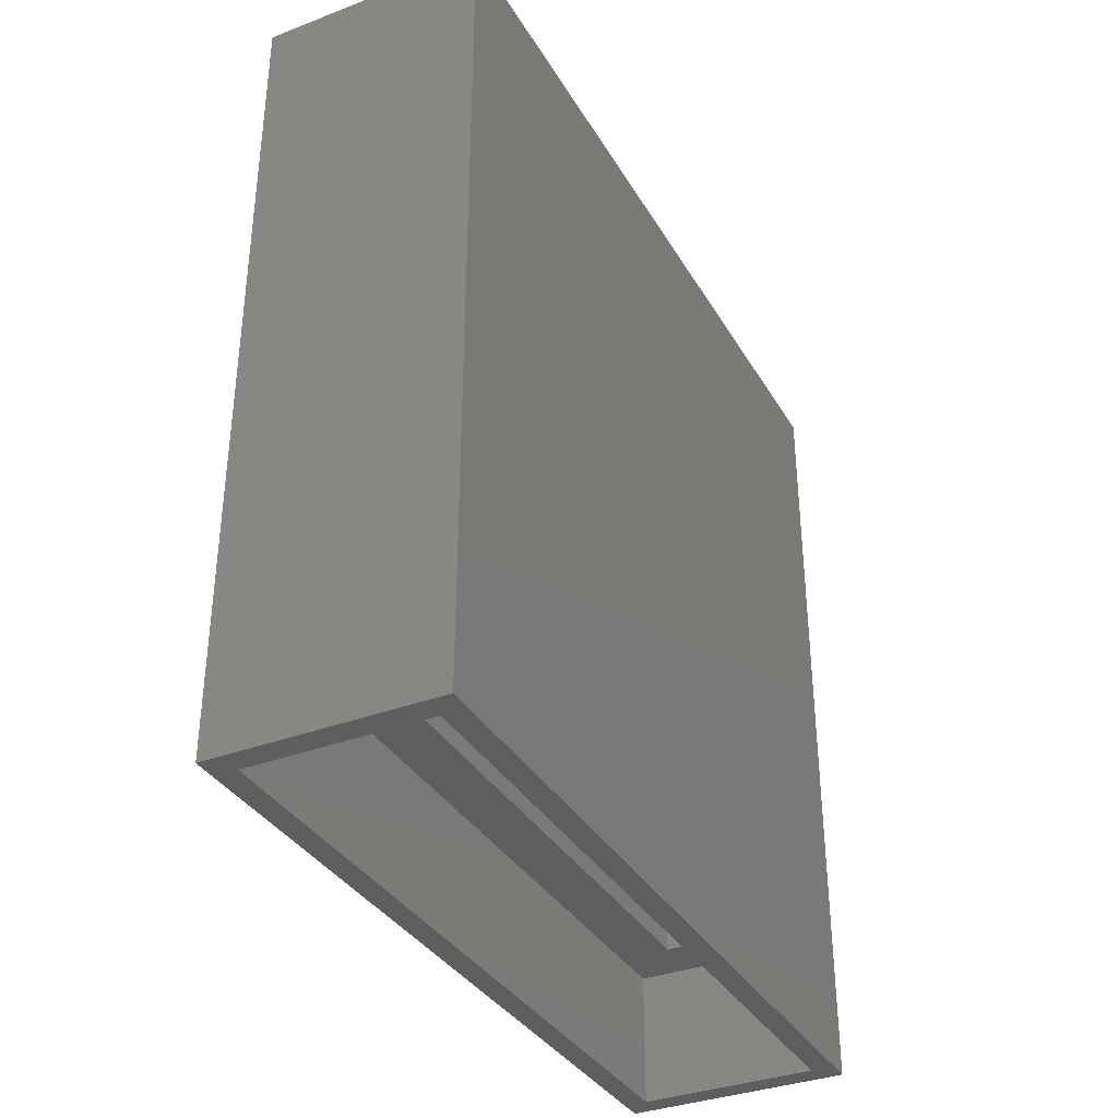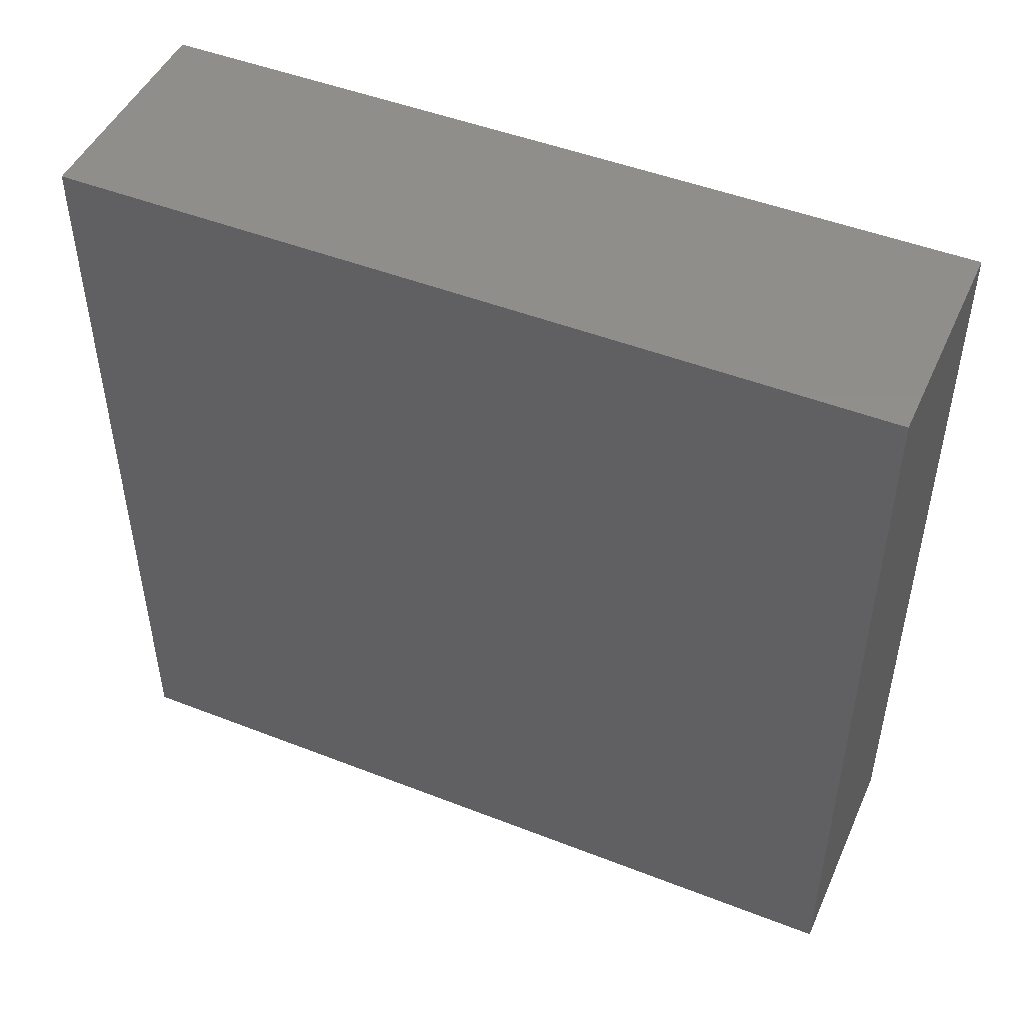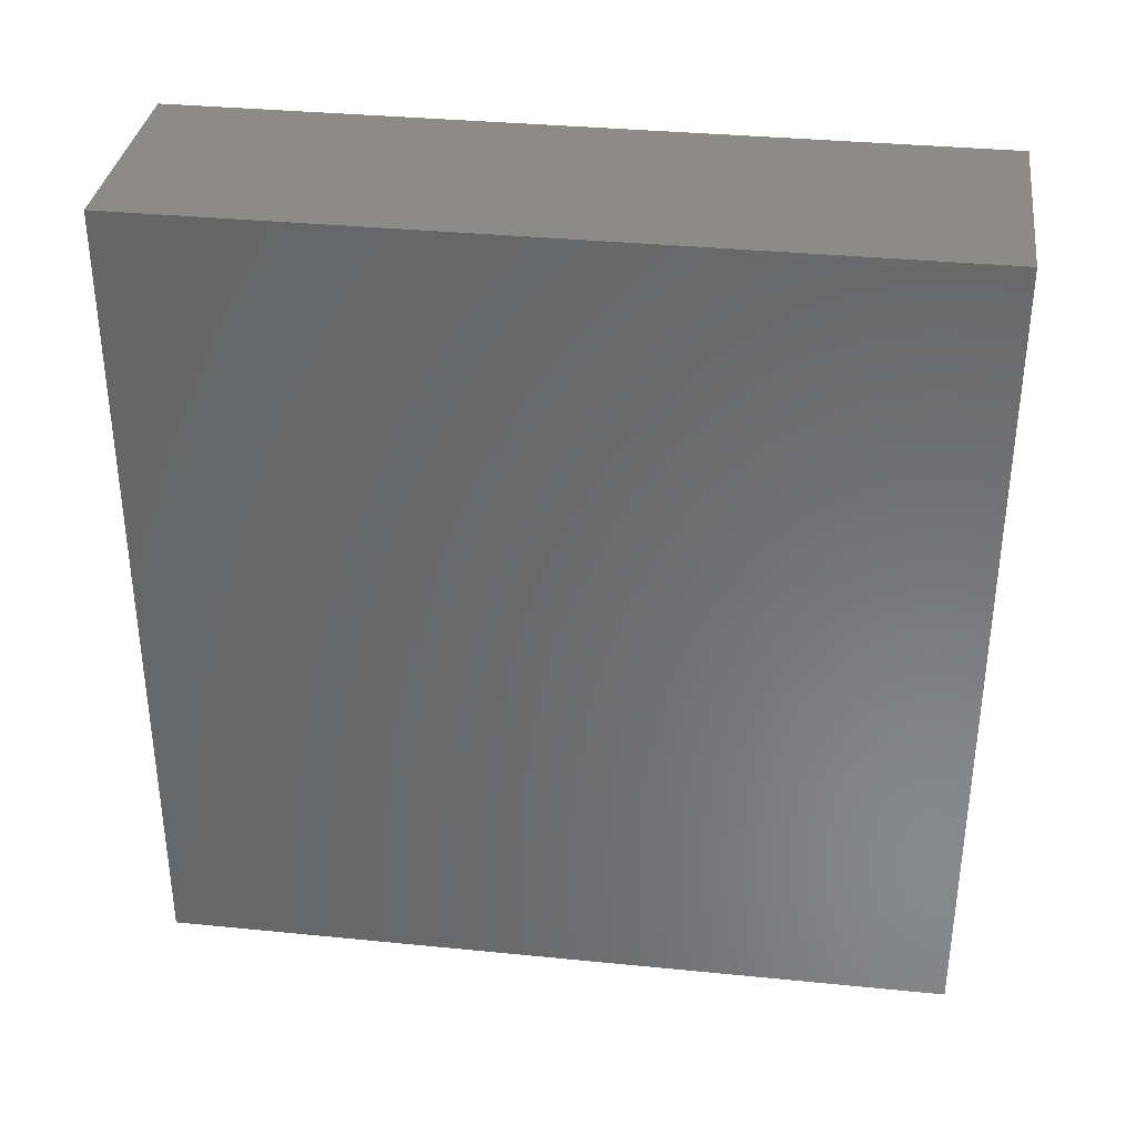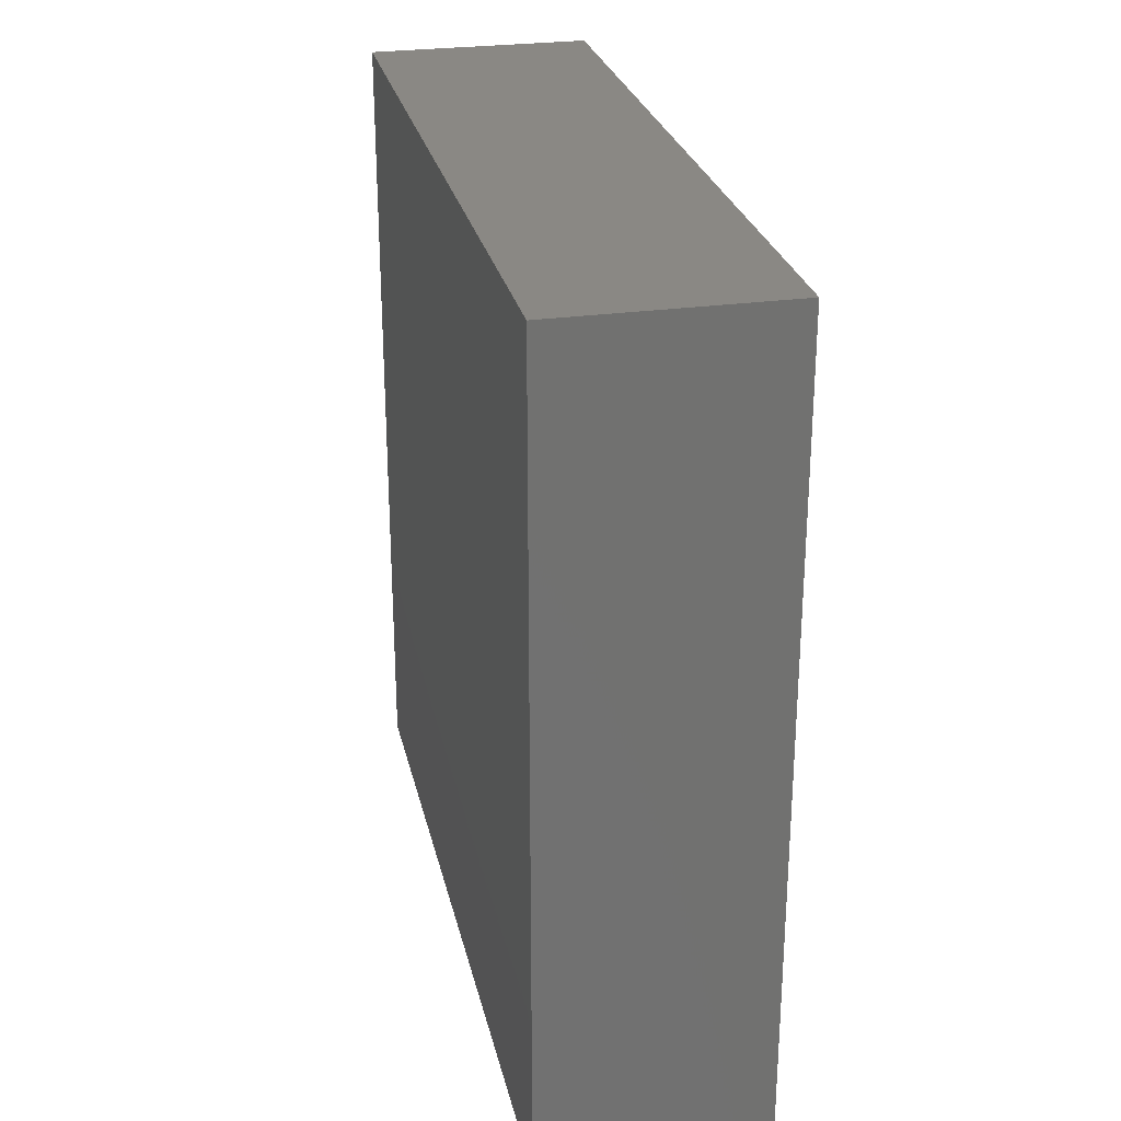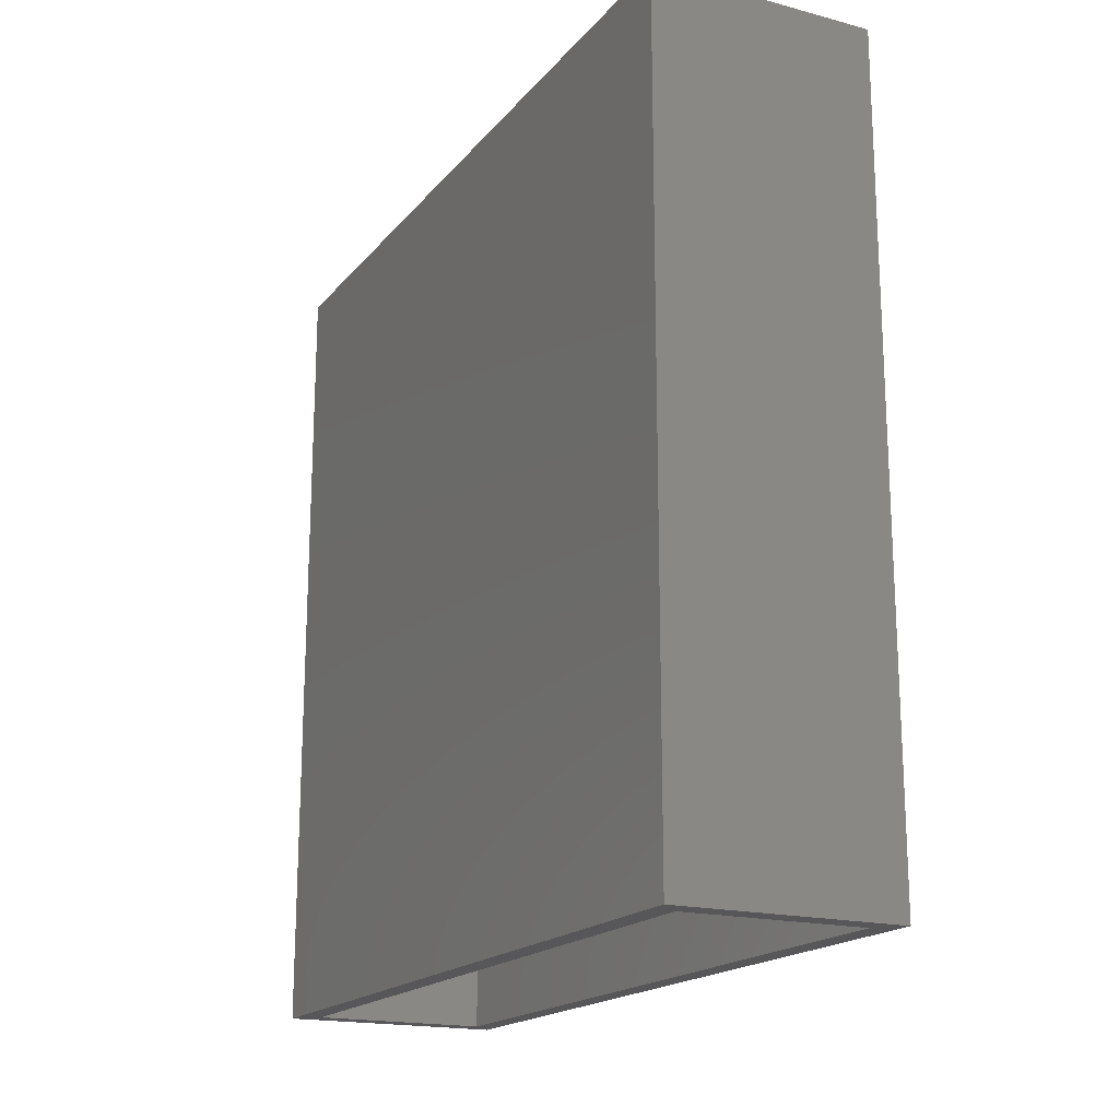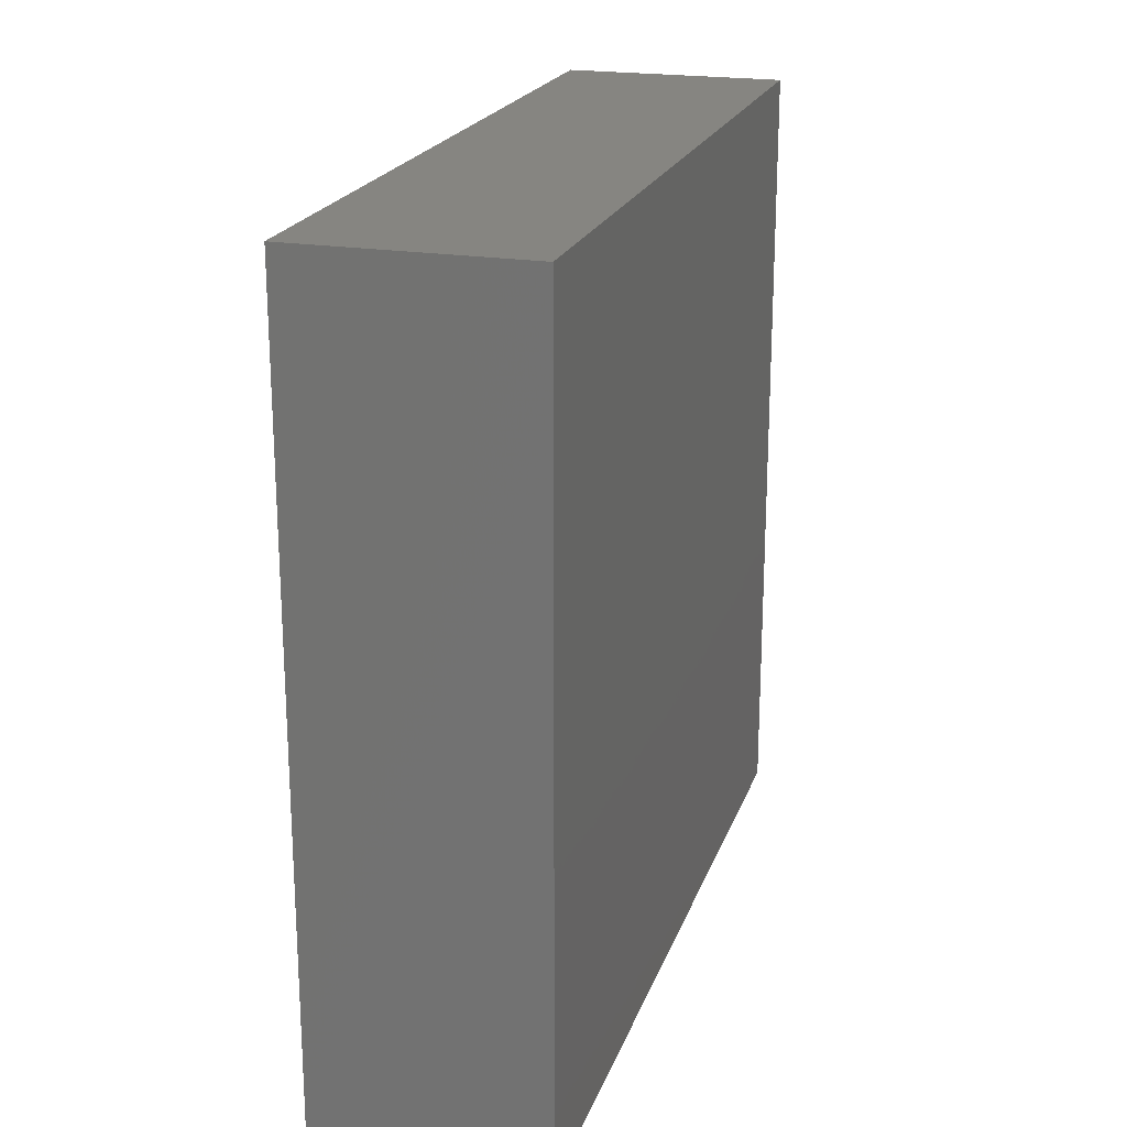
<metadata>
{"format":"stl","ext":"stl","renderer":"f3d","projection":"perspective","resolution":1024,"background":"white","views":[{"elev":-35.3,"azim":26.7,"up":"+Z"},{"elev":47.7,"azim":-66.3,"up":"+Y"},{"elev":34.5,"azim":97.6,"up":"+Z"},{"elev":26.9,"azim":167.6,"up":"+Z"},{"elev":-18.2,"azim":-26.9,"up":"+Z"},{"elev":21.1,"azim":16.5,"up":"+Y"}]}
</metadata>
<code>
# stl→obj: 24 verts, 44 faces
v 0 0 0
v 0 30.6 31.4
v 0 30.6 0
v 0 0 31.4
v 8.7 0 31.4
v 8.7 30.6 31.4
v 8.7 30.6 0
v 8.7 0 0
v 7.8 0.9 0
v 0.9 0.9 0
v 0.9 29.7 0
v 7.8 29.7 0
v 0.9 0.9 5.2
v 0.9 29.7 5.2
v 7.8 0.9 5.2
v 5.8 2.9 5.2
v 7.8 29.7 5.2
v 2.9 2.9 5.2
v 2.9 27.7 5.2
v 5.8 27.7 5.2
v 2.9 2.9 29.4
v 2.9 27.7 29.4
v 5.8 27.7 29.4
v 5.8 2.9 29.4
f 1 2 3
f 2 1 4
f 2 5 6
f 5 2 4
f 5 7 6
f 7 5 8
f 7 2 6
f 2 7 3
f 8 9 7
f 8 10 9
f 10 1 11
f 1 10 8
f 12 7 9
f 11 7 12
f 11 3 7
f 3 11 1
f 1 5 4
f 5 1 8
f 13 11 14
f 11 13 10
f 15 16 17
f 15 18 16
f 18 13 19
f 13 18 15
f 20 17 16
f 19 17 20
f 19 14 17
f 14 19 13
f 9 17 12
f 17 9 15
f 9 13 15
f 13 9 10
f 11 17 14
f 17 11 12
f 21 19 22
f 19 21 18
f 21 23 24
f 23 21 22
f 16 23 20
f 23 16 24
f 19 23 22
f 23 19 20
f 16 21 24
f 21 16 18

</code>
